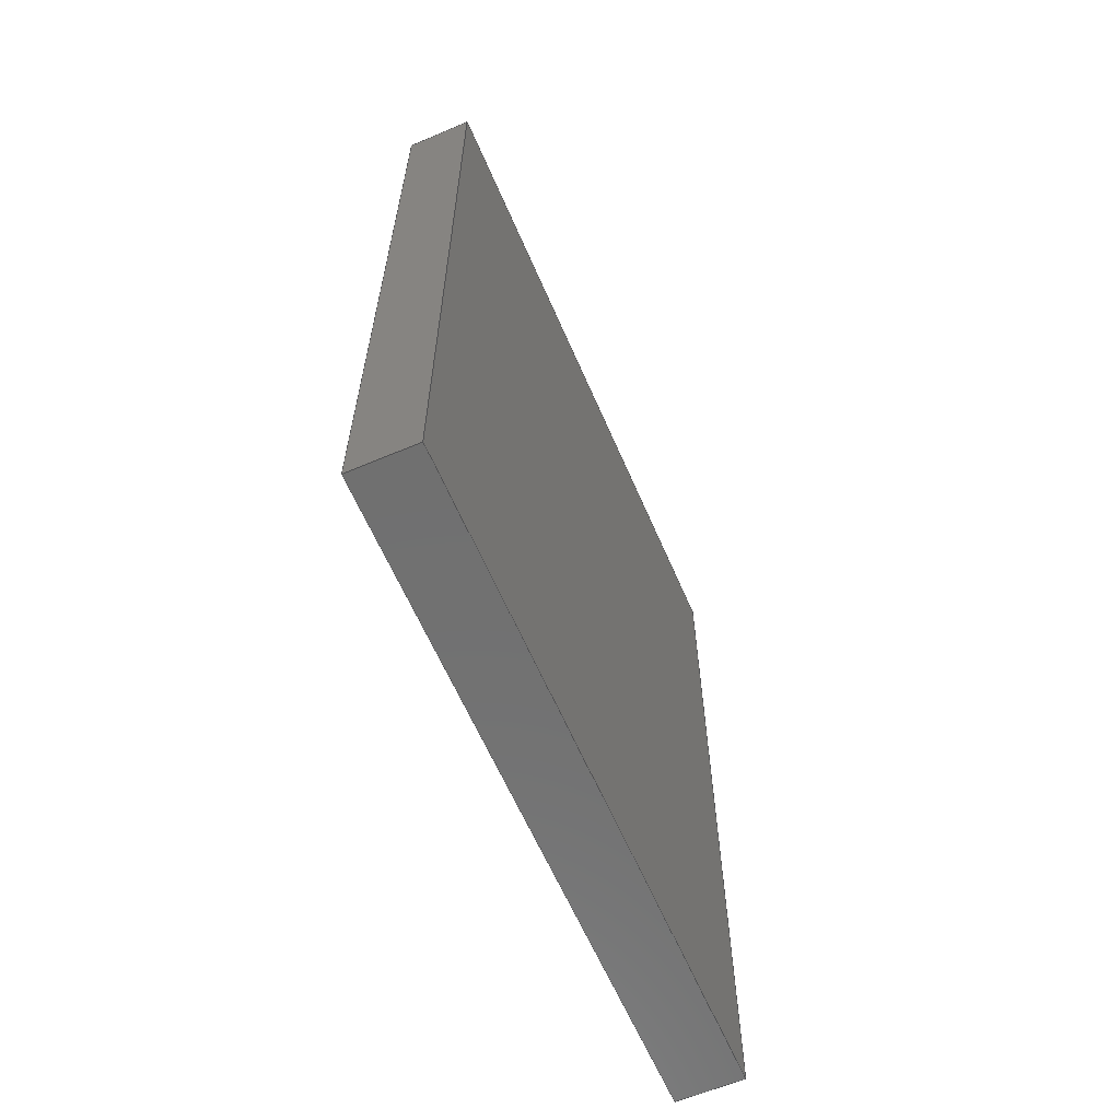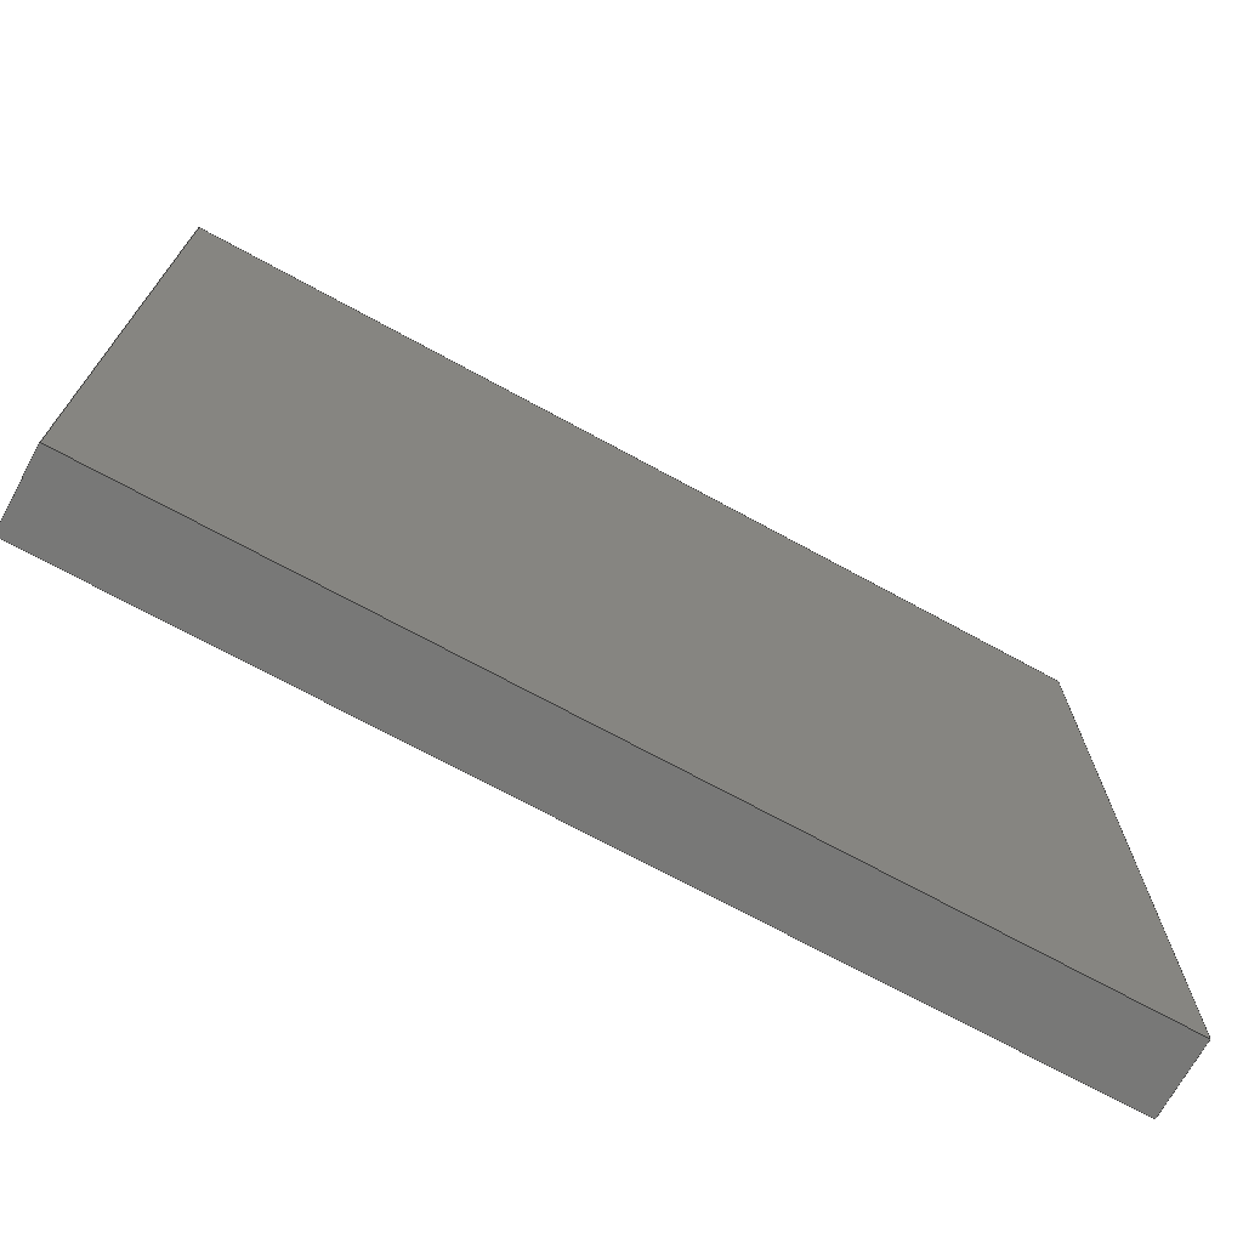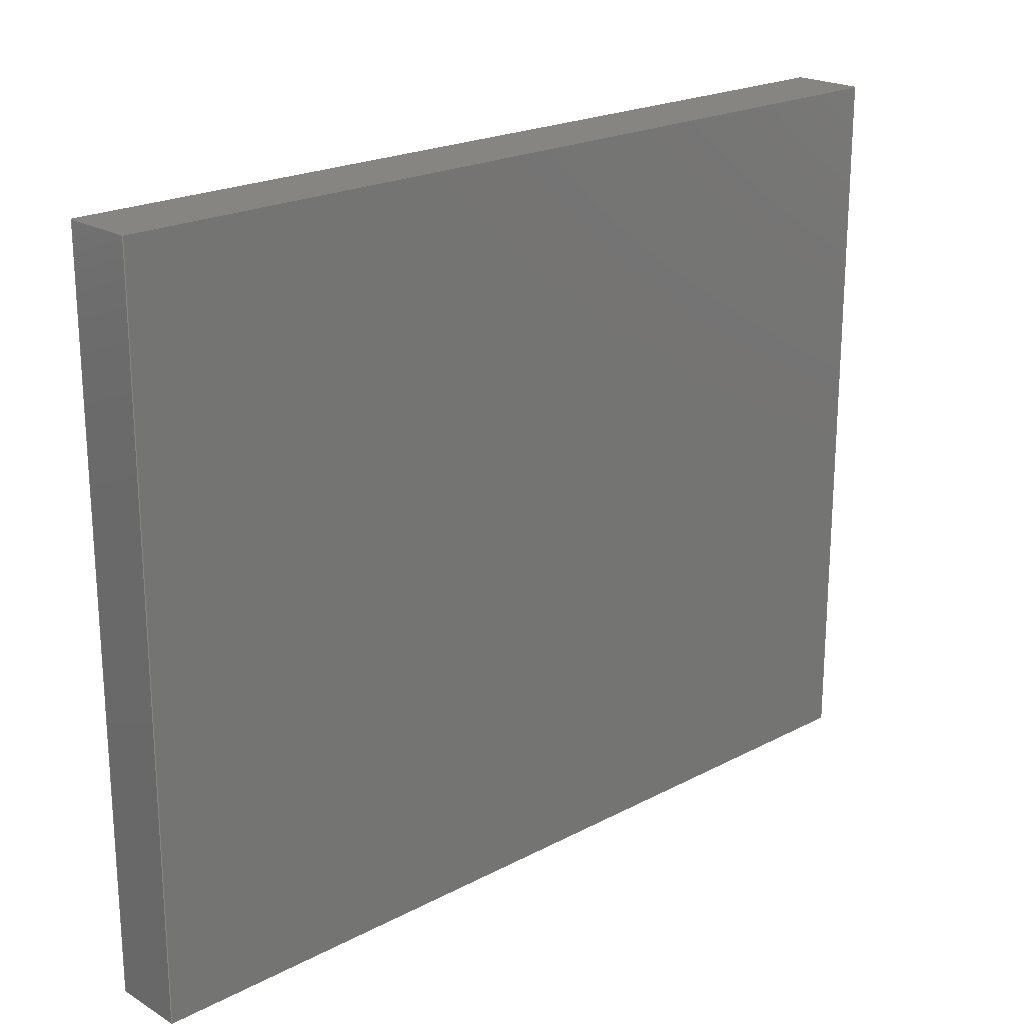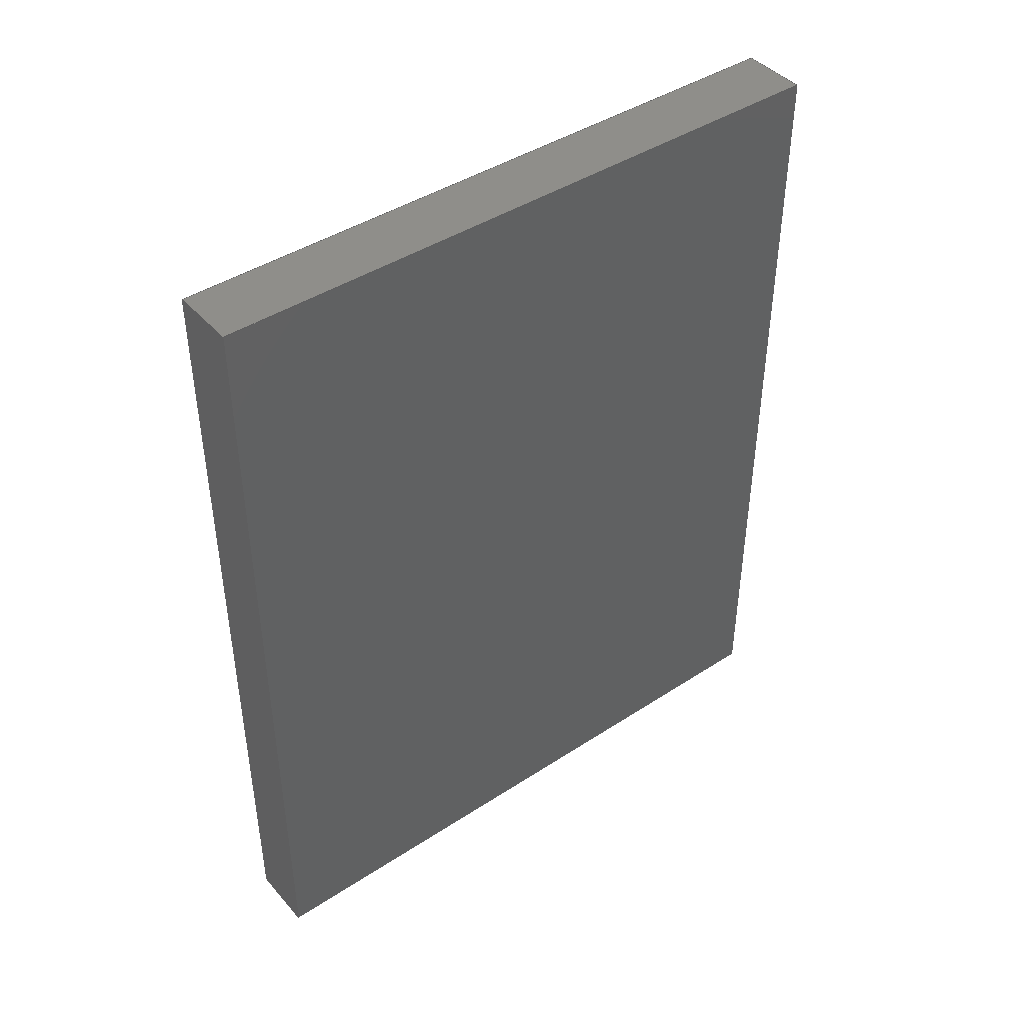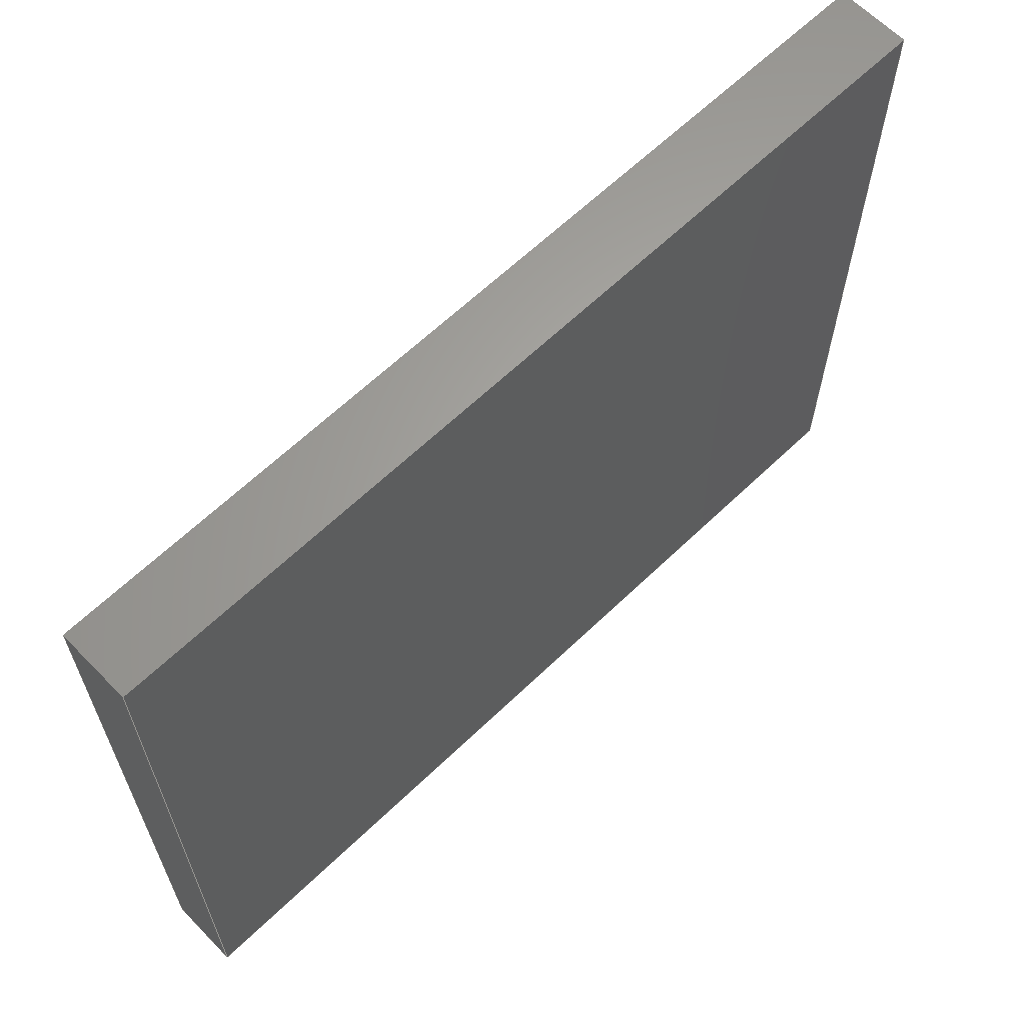
<metadata>
{"format":"step","ext":"step","renderer":"f3d","projection":"perspective","resolution":1024,"background":"white","views":[{"elev":-62.1,"azim":-156.7,"up":"+Y"},{"elev":-70.9,"azim":61.3,"up":"+Z"},{"elev":21.1,"azim":46.8,"up":"+Z"},{"elev":43.1,"azim":52.3,"up":"+Y"},{"elev":63.3,"azim":45.8,"up":"+Z"}]}
</metadata>
<code>
ISO-10303-21;
DATA;
#1=APPLICATION_CONTEXT('Automotive Design');
#2=PRODUCT_CONTEXT('',#1,'mechanical');
#3=PRODUCT_DEFINITION_CONTEXT('',#1,'');
#4=APPLICATION_PROTOCOL_DEFINITION('international standard','automotive design',2001,#1);
#5=DIMENSIONAL_EXPONENTS(1,0,0,0,0,0,0);
#6=(LENGTH_UNIT()NAMED_UNIT(*)SI_UNIT($,.METRE.));
#7=(NAMED_UNIT(*)PLANE_ANGLE_UNIT()SI_UNIT($,.RADIAN.));
#8=PLANE_ANGLE_MEASURE_WITH_UNIT(PLANE_ANGLE_MEASURE(0.01745),#7);
#9=(CONVERSION_BASED_UNIT('DEGREE',#8)NAMED_UNIT(#5)PLANE_ANGLE_UNIT());
#10=(NAMED_UNIT(*)SI_UNIT($,.STERADIAN.)SOLID_ANGLE_UNIT());
#11=UNCERTAINTY_MEASURE_WITH_UNIT(LENGTH_MEASURE(1.25e-05),#6,'','');
#12=(GEOMETRIC_REPRESENTATION_CONTEXT(3)GLOBAL_UNCERTAINTY_ASSIGNED_CONTEXT((#11))GLOBAL_UNIT_ASSIGNED_CONTEXT((#6,#9,#10))REPRESENTATION_CONTEXT('ID2','3'));
#13=PRODUCT('Untitled','','',(#2));
#14=PRODUCT_DEFINITION_FORMATION_WITH_SPECIFIED_SOURCE('','',#13,.NOT_KNOWN.);
#15=PRODUCT_DEFINITION('','',#14,#3);
#16=PRODUCT_DEFINITION_SHAPE('','',#15);
#17=CARTESIAN_POINT('',(0,0,0));
#18=DIRECTION('',(0,0,1));
#19=DIRECTION('',(1,0,0));
#20=AXIS2_PLACEMENT_3D('',#17,#18,#19);
#21=SHAPE_REPRESENTATION('',(#20),#12);
#22=SHAPE_DEFINITION_REPRESENTATION(#16,#21);
#23=CARTESIAN_POINT('',(2.52,0,0.3));
#24=VERTEX_POINT('',#23);
#25=CARTESIAN_POINT('',(2.52,0,0.7));
#26=VERTEX_POINT('',#25);
#27=CARTESIAN_POINT('',(2.52,0,0.3));
#28=CARTESIAN_POINT('',(2.52,0,0.4333));
#29=CARTESIAN_POINT('',(2.52,0,0.5667));
#30=CARTESIAN_POINT('',(2.52,0,0.7));
#31=B_SPLINE_CURVE_WITH_KNOTS('',3,(#27,#28,#29,#30),.UNSPECIFIED.,.F.,.F.,(4,4),(0,1),.UNSPECIFIED.);
#32=EDGE_CURVE('',#24,#26,#31,.T.);
#33=ORIENTED_EDGE('',*,*,#32,.T.);
#34=CARTESIAN_POINT('',(2.48,0,0.7));
#35=VERTEX_POINT('',#34);
#36=CARTESIAN_POINT('',(2.52,0,0.7));
#37=CARTESIAN_POINT('',(2.507,0,0.7));
#38=CARTESIAN_POINT('',(2.493,0,0.7));
#39=CARTESIAN_POINT('',(2.48,0,0.7));
#40=B_SPLINE_CURVE_WITH_KNOTS('',3,(#36,#37,#38,#39),.UNSPECIFIED.,.F.,.F.,(4,4),(0,1),.UNSPECIFIED.);
#41=EDGE_CURVE('',#26,#35,#40,.T.);
#42=ORIENTED_EDGE('',*,*,#41,.T.);
#43=CARTESIAN_POINT('',(2.48,0,0.3));
#44=VERTEX_POINT('',#43);
#45=CARTESIAN_POINT('',(2.48,0,0.3));
#46=CARTESIAN_POINT('',(2.48,0,0.4333));
#47=CARTESIAN_POINT('',(2.48,0,0.5667));
#48=CARTESIAN_POINT('',(2.48,0,0.7));
#49=B_SPLINE_CURVE_WITH_KNOTS('',3,(#45,#46,#47,#48),.UNSPECIFIED.,.F.,.F.,(4,4),(0,1),.UNSPECIFIED.);
#50=EDGE_CURVE('',#44,#35,#49,.T.);
#51=ORIENTED_EDGE('',*,*,#50,.F.);
#52=CARTESIAN_POINT('',(2.52,0,0.3));
#53=CARTESIAN_POINT('',(2.507,0,0.3));
#54=CARTESIAN_POINT('',(2.493,0,0.3));
#55=CARTESIAN_POINT('',(2.48,0,0.3));
#56=B_SPLINE_CURVE_WITH_KNOTS('',3,(#52,#53,#54,#55),.UNSPECIFIED.,.F.,.F.,(4,4),(0,1),.UNSPECIFIED.);
#57=EDGE_CURVE('',#24,#44,#56,.T.);
#58=ORIENTED_EDGE('',*,*,#57,.F.);
#59=EDGE_LOOP('',(#33,#42,#51,#58));
#60=FACE_OUTER_BOUND('',#59,.T.);
#61=CARTESIAN_POINT('',(0,0,0));
#62=CARTESIAN_POINT('',(0,0,1));
#63=CARTESIAN_POINT('',(5,0,0));
#64=CARTESIAN_POINT('',(5,0,1));
#65=B_SPLINE_SURFACE_WITH_KNOTS('',1,1,((#61,#62),(#63,#64)),.UNSPECIFIED.,.U.,.U.,.F.,(2,2),(2,2),(0,1),(0,1),.UNSPECIFIED.);
#66=ADVANCED_FACE('',(#60),#65,.T.);
#67=CARTESIAN_POINT('',(2.52,0.5,0.3));
#68=VERTEX_POINT('',#67);
#69=CARTESIAN_POINT('',(2.52,0.5,0.7));
#70=VERTEX_POINT('',#69);
#71=CARTESIAN_POINT('',(2.52,0.5,0.3));
#72=CARTESIAN_POINT('',(2.52,0.5,0.4333));
#73=CARTESIAN_POINT('',(2.52,0.5,0.5667));
#74=CARTESIAN_POINT('',(2.52,0.5,0.7));
#75=B_SPLINE_CURVE_WITH_KNOTS('',3,(#71,#72,#73,#74),.UNSPECIFIED.,.F.,.F.,(4,4),(0,1),.UNSPECIFIED.);
#76=EDGE_CURVE('',#68,#70,#75,.T.);
#77=ORIENTED_EDGE('',*,*,#76,.F.);
#78=CARTESIAN_POINT('',(2.52,0.5,0.3));
#79=CARTESIAN_POINT('',(2.52,0.3333,0.3));
#80=CARTESIAN_POINT('',(2.52,0.1667,0.3));
#81=CARTESIAN_POINT('',(2.52,2.22e-16,0.3));
#82=B_SPLINE_CURVE_WITH_KNOTS('',3,(#78,#79,#80,#81),.UNSPECIFIED.,.F.,.F.,(4,4),(0,1),.UNSPECIFIED.);
#83=EDGE_CURVE('',#68,#24,#82,.T.);
#84=ORIENTED_EDGE('',*,*,#83,.T.);
#85=ORIENTED_EDGE('',*,*,#32,.T.);
#86=CARTESIAN_POINT('',(2.52,0,0.7));
#87=CARTESIAN_POINT('',(2.52,0.1667,0.7));
#88=CARTESIAN_POINT('',(2.52,0.3333,0.7));
#89=CARTESIAN_POINT('',(2.52,0.5,0.7));
#90=B_SPLINE_CURVE_WITH_KNOTS('',3,(#86,#87,#88,#89),.UNSPECIFIED.,.F.,.F.,(4,4),(0,1),.UNSPECIFIED.);
#91=EDGE_CURVE('',#26,#70,#90,.T.);
#92=ORIENTED_EDGE('',*,*,#91,.T.);
#93=EDGE_LOOP('',(#77,#84,#85,#92));
#94=FACE_OUTER_BOUND('',#93,.T.);
#95=CARTESIAN_POINT('',(2.52,0.5,0.7));
#96=CARTESIAN_POINT('',(2.52,0,0.7));
#97=CARTESIAN_POINT('',(2.52,0.5,0.3));
#98=CARTESIAN_POINT('',(2.52,0,0.3));
#99=B_SPLINE_SURFACE_WITH_KNOTS('',1,1,((#95,#96),(#97,#98)),.UNSPECIFIED.,.U.,.U.,.F.,(2,2),(2,2),(0,1),(0,1),.UNSPECIFIED.);
#100=ADVANCED_FACE('',(#94),#99,.F.);
#101=CARTESIAN_POINT('',(2.48,0.5,0.7));
#102=VERTEX_POINT('',#101);
#103=CARTESIAN_POINT('',(2.48,0.5,0.3));
#104=VERTEX_POINT('',#103);
#105=CARTESIAN_POINT('',(2.48,0.5,0.7));
#106=CARTESIAN_POINT('',(2.48,0.5,0.5667));
#107=CARTESIAN_POINT('',(2.48,0.5,0.4333));
#108=CARTESIAN_POINT('',(2.48,0.5,0.3));
#109=B_SPLINE_CURVE_WITH_KNOTS('',3,(#105,#106,#107,#108),.UNSPECIFIED.,.F.,.F.,(4,4),(0,1),.UNSPECIFIED.);
#110=EDGE_CURVE('',#102,#104,#109,.T.);
#111=ORIENTED_EDGE('',*,*,#110,.T.);
#112=CARTESIAN_POINT('',(2.48,0.5,0.3));
#113=CARTESIAN_POINT('',(2.493,0.5,0.3));
#114=CARTESIAN_POINT('',(2.507,0.5,0.3));
#115=CARTESIAN_POINT('',(2.52,0.5,0.3));
#116=B_SPLINE_CURVE_WITH_KNOTS('',3,(#112,#113,#114,#115),.UNSPECIFIED.,.F.,.F.,(4,4),(0,1),.UNSPECIFIED.);
#117=EDGE_CURVE('',#104,#68,#116,.T.);
#118=ORIENTED_EDGE('',*,*,#117,.T.);
#119=ORIENTED_EDGE('',*,*,#76,.T.);
#120=CARTESIAN_POINT('',(2.52,0.5,0.7));
#121=CARTESIAN_POINT('',(2.507,0.5,0.7));
#122=CARTESIAN_POINT('',(2.493,0.5,0.7));
#123=CARTESIAN_POINT('',(2.48,0.5,0.7));
#124=B_SPLINE_CURVE_WITH_KNOTS('',3,(#120,#121,#122,#123),.UNSPECIFIED.,.F.,.F.,(4,4),(0,1),.UNSPECIFIED.);
#125=EDGE_CURVE('',#70,#102,#124,.T.);
#126=ORIENTED_EDGE('',*,*,#125,.T.);
#127=EDGE_LOOP('',(#111,#118,#119,#126));
#128=FACE_OUTER_BOUND('',#127,.T.);
#129=CARTESIAN_POINT('',(2.48,0.5,0.7));
#130=CARTESIAN_POINT('',(2.52,0.5,0.7));
#131=CARTESIAN_POINT('',(2.48,0.5,0.3));
#132=CARTESIAN_POINT('',(2.52,0.5,0.3));
#133=B_SPLINE_SURFACE_WITH_KNOTS('',1,1,((#129,#130),(#131,#132)),.UNSPECIFIED.,.U.,.U.,.F.,(2,2),(2,2),(0,1),(0,1),.UNSPECIFIED.);
#134=ADVANCED_FACE('',(#128),#133,.F.);
#135=ORIENTED_EDGE('',*,*,#83,.T.);
#136=ORIENTED_EDGE('',*,*,#57,.T.);
#137=CARTESIAN_POINT('',(2.48,0.5,0.3));
#138=CARTESIAN_POINT('',(2.48,0.3333,0.3));
#139=CARTESIAN_POINT('',(2.48,0.1667,0.3));
#140=CARTESIAN_POINT('',(2.48,2.22e-16,0.3));
#141=B_SPLINE_CURVE_WITH_KNOTS('',3,(#137,#138,#139,#140),.UNSPECIFIED.,.F.,.F.,(4,4),(0,1),.UNSPECIFIED.);
#142=EDGE_CURVE('',#104,#44,#141,.T.);
#143=ORIENTED_EDGE('',*,*,#142,.F.);
#144=ORIENTED_EDGE('',*,*,#117,.T.);
#145=EDGE_LOOP('',(#135,#136,#143,#144));
#146=FACE_OUTER_BOUND('',#145,.T.);
#147=CARTESIAN_POINT('',(2.52,0.5,0.3));
#148=CARTESIAN_POINT('',(2.48,0.5,0.3));
#149=CARTESIAN_POINT('',(2.52,0,0.3));
#150=CARTESIAN_POINT('',(2.48,0,0.3));
#151=B_SPLINE_SURFACE_WITH_KNOTS('',1,1,((#147,#148),(#149,#150)),.UNSPECIFIED.,.U.,.U.,.F.,(2,2),(2,2),(0,1),(0,1),.UNSPECIFIED.);
#152=ADVANCED_FACE('',(#146),#151,.T.);
#153=ORIENTED_EDGE('',*,*,#110,.T.);
#154=ORIENTED_EDGE('',*,*,#142,.T.);
#155=ORIENTED_EDGE('',*,*,#50,.T.);
#156=CARTESIAN_POINT('',(2.48,0.5,0.7));
#157=CARTESIAN_POINT('',(2.48,0.3333,0.7));
#158=CARTESIAN_POINT('',(2.48,0.1667,0.7));
#159=CARTESIAN_POINT('',(2.48,2.22e-16,0.7));
#160=B_SPLINE_CURVE_WITH_KNOTS('',3,(#156,#157,#158,#159),.UNSPECIFIED.,.F.,.F.,(4,4),(0,1),.UNSPECIFIED.);
#161=EDGE_CURVE('',#102,#35,#160,.T.);
#162=ORIENTED_EDGE('',*,*,#161,.F.);
#163=EDGE_LOOP('',(#153,#154,#155,#162));
#164=FACE_OUTER_BOUND('',#163,.T.);
#165=CARTESIAN_POINT('',(2.48,0.5,0.7));
#166=CARTESIAN_POINT('',(2.48,0,0.7));
#167=CARTESIAN_POINT('',(2.48,0.5,0.3));
#168=CARTESIAN_POINT('',(2.48,0,0.3));
#169=B_SPLINE_SURFACE_WITH_KNOTS('',1,1,((#165,#166),(#167,#168)),.UNSPECIFIED.,.U.,.U.,.F.,(2,2),(2,2),(0,1),(0,1),.UNSPECIFIED.);
#170=ADVANCED_FACE('',(#164),#169,.T.);
#171=ORIENTED_EDGE('',*,*,#161,.T.);
#172=ORIENTED_EDGE('',*,*,#41,.F.);
#173=ORIENTED_EDGE('',*,*,#91,.T.);
#174=ORIENTED_EDGE('',*,*,#125,.T.);
#175=EDGE_LOOP('',(#171,#172,#173,#174));
#176=FACE_OUTER_BOUND('',#175,.T.);
#177=CARTESIAN_POINT('',(2.48,0.5,0.7));
#178=CARTESIAN_POINT('',(2.52,0.5,0.7));
#179=CARTESIAN_POINT('',(2.48,0,0.7));
#180=CARTESIAN_POINT('',(2.52,0,0.7));
#181=B_SPLINE_SURFACE_WITH_KNOTS('',1,1,((#177,#178),(#179,#180)),.UNSPECIFIED.,.U.,.U.,.F.,(2,2),(2,2),(0,1),(0,1),.UNSPECIFIED.);
#182=ADVANCED_FACE('',(#176),#181,.T.);
#183=OPEN_SHELL('',(#66,#100,#134,#152,#170,#182));
#184=SHELL_BASED_SURFACE_MODEL('',(#183));
#185=COLOUR_RGB('',0.9294,0.2745,0.3843);
#186=FILL_AREA_STYLE_COLOUR('',#185);
#187=FILL_AREA_STYLE('',(#186));
#188=SURFACE_STYLE_FILL_AREA(#187);
#189=SURFACE_SIDE_STYLE('',(#188));
#190=SURFACE_STYLE_USAGE(.BOTH.,#189);
#191=PRESENTATION_STYLE_ASSIGNMENT((#190));
#192=STYLED_ITEM('',(#191),#184);
#193=MANIFOLD_SURFACE_SHAPE_REPRESENTATION('',(#184),#12);
#194=SHAPE_REPRESENTATION_RELATIONSHIP('','',#21,#193);
#195=PRESENTATION_LAYER_ASSIGNMENT('PSHELL','PSHELL|ANSA_Thick=0.001',(#183));
ENDSEC;
END-ISO-10303-21;

</code>
